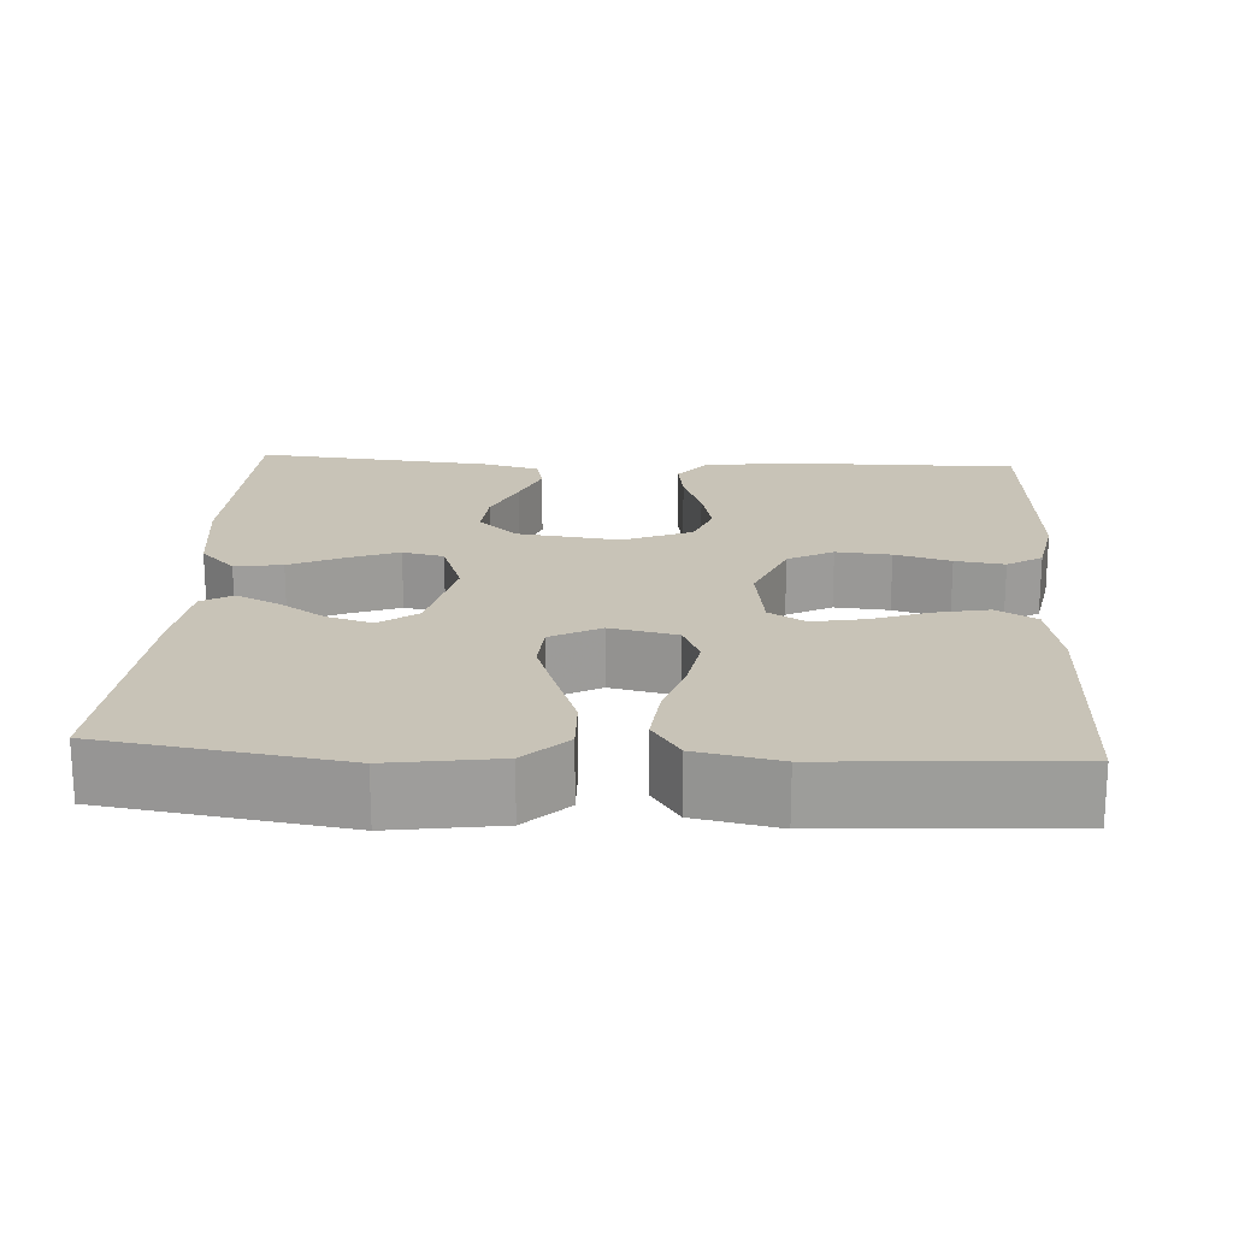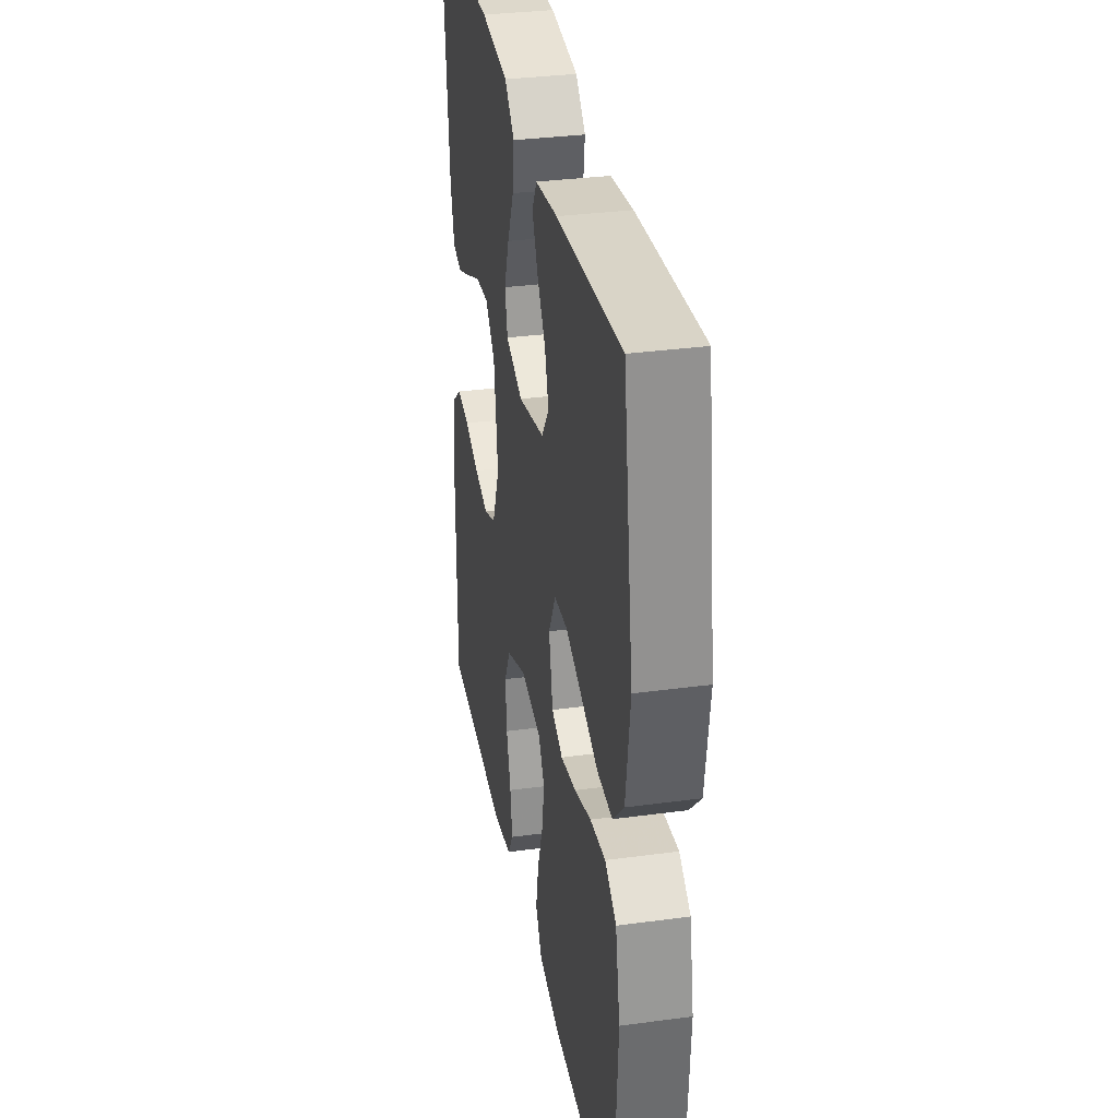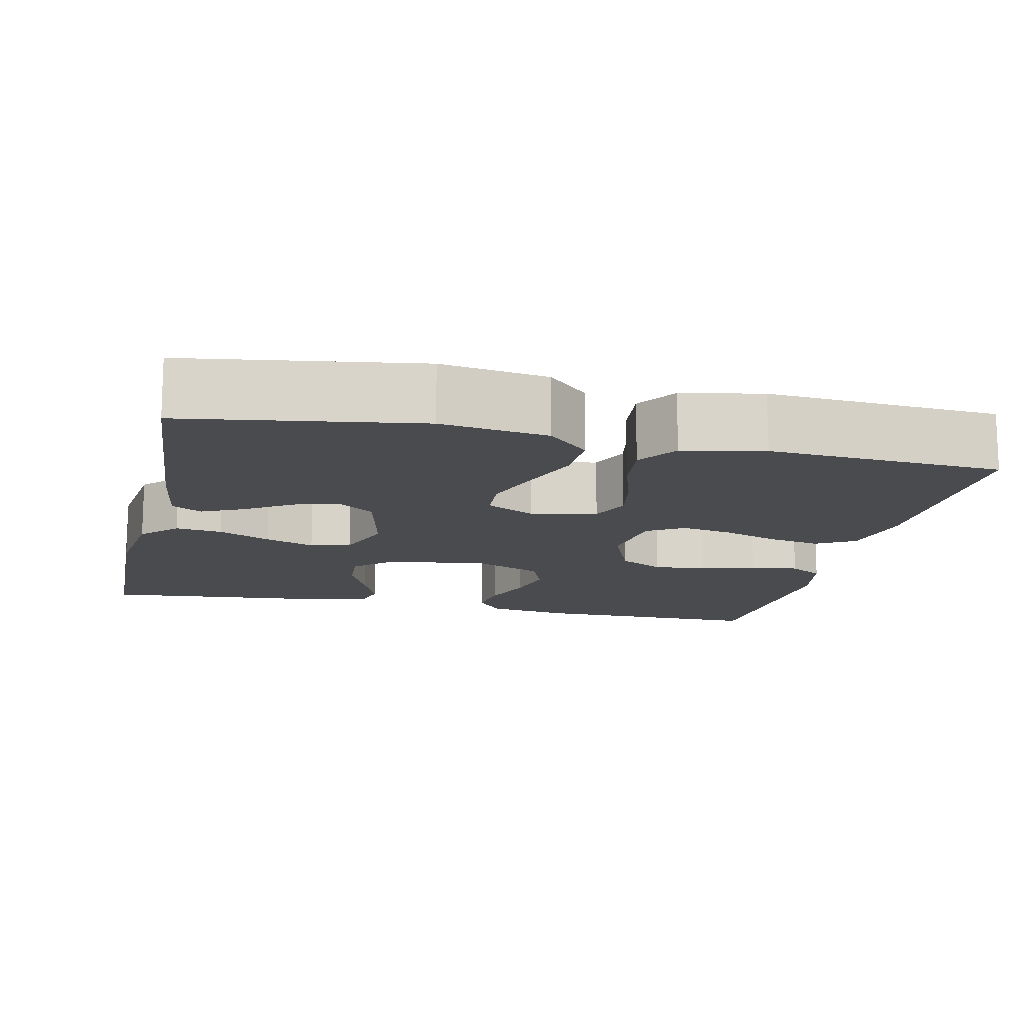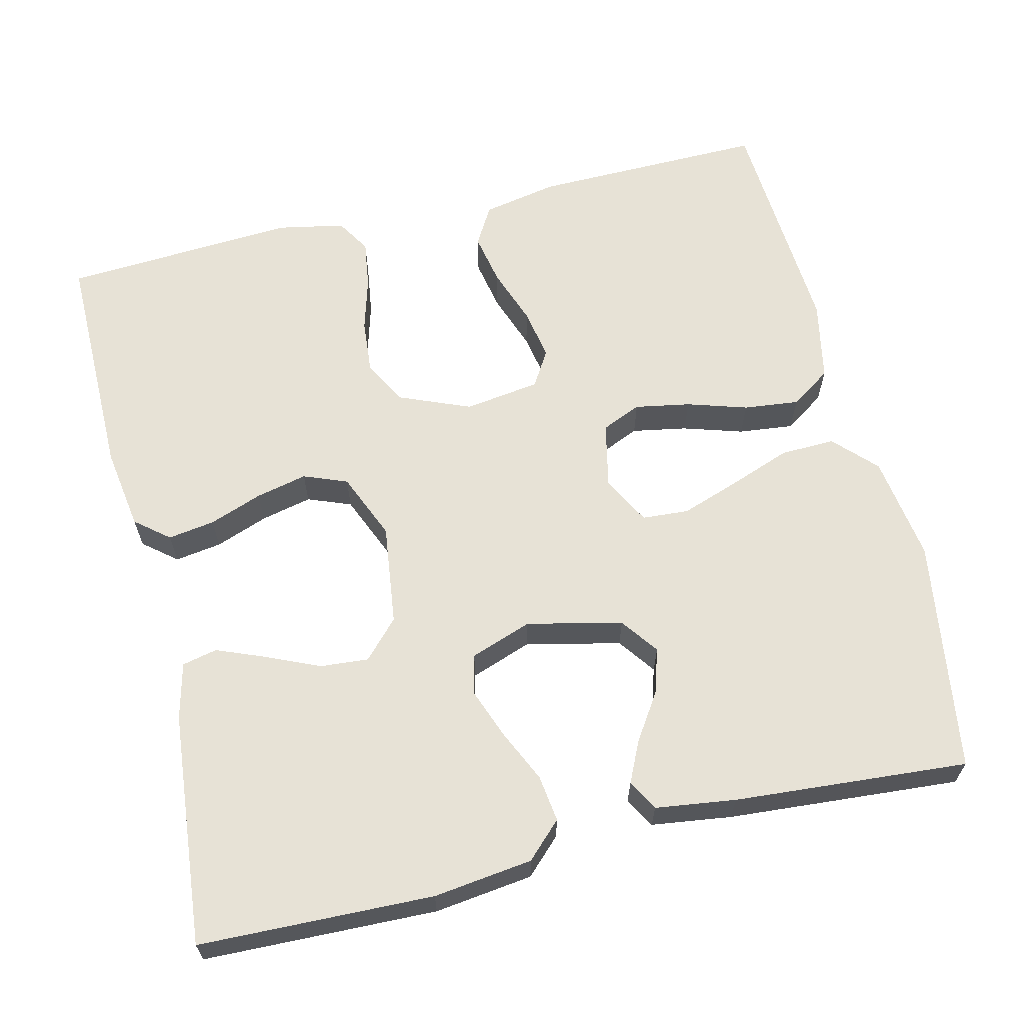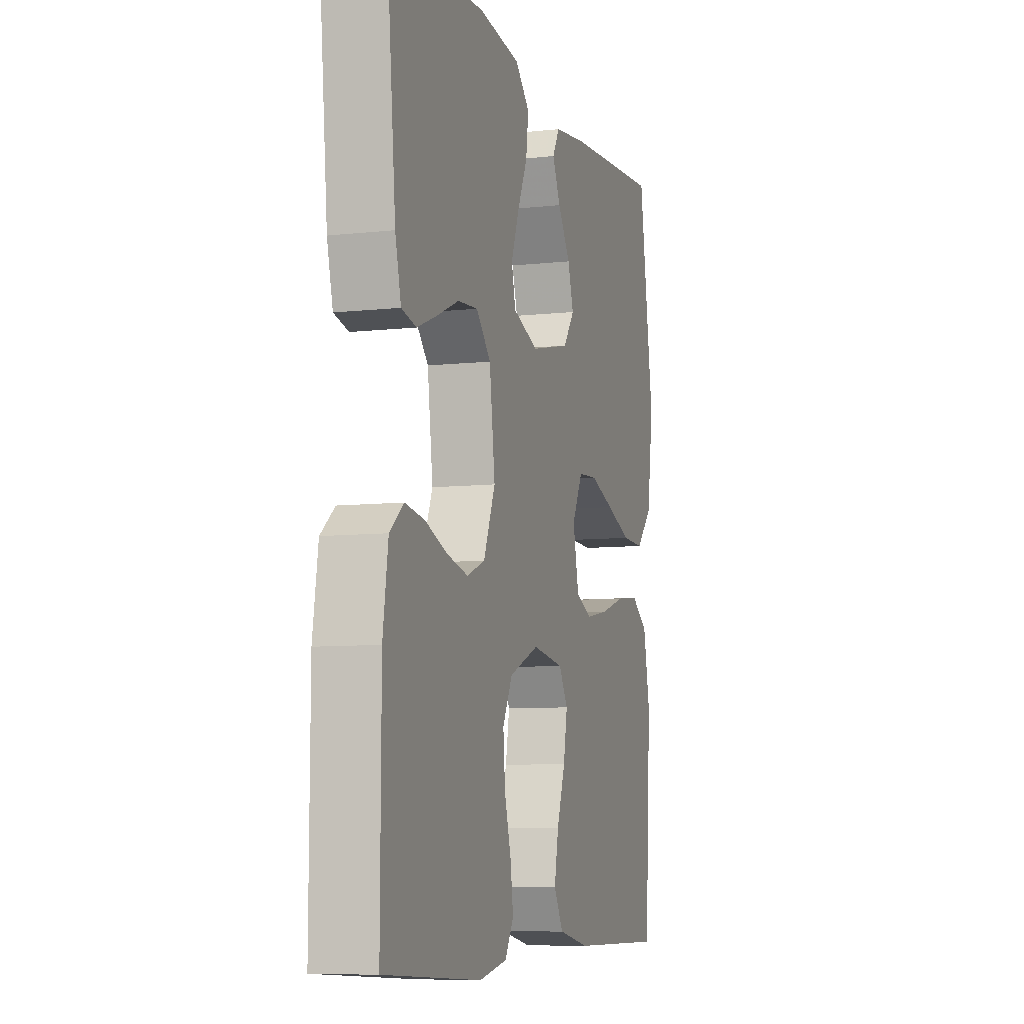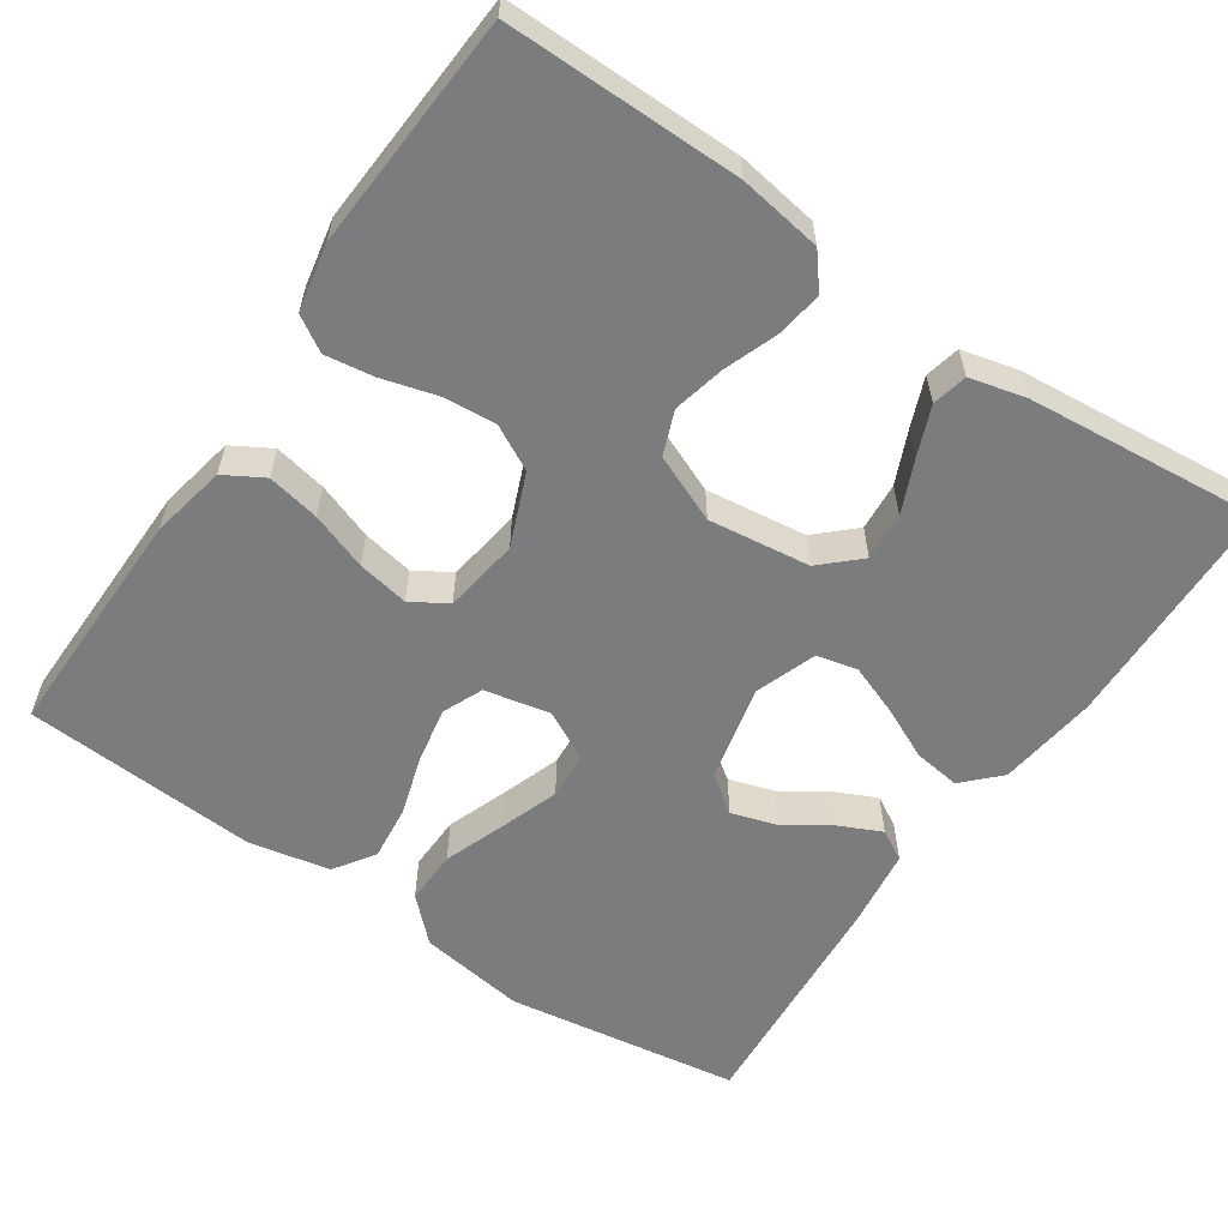
<metadata>
{"format":"obj","ext":"obj","renderer":"f3d","projection":"perspective","resolution":1024,"background":"white","views":[{"elev":19.7,"azim":93.3,"up":"+Y"},{"elev":33.1,"azim":79.5,"up":"+Z"},{"elev":-13.8,"azim":77.3,"up":"+Y"},{"elev":63.6,"azim":-13.6,"up":"+Y"},{"elev":-8.0,"azim":-72.9,"up":"+Z"},{"elev":-58.7,"azim":-124.3,"up":"+Y"}]}
</metadata>
<code>
v -0.5 0.07 -0.5
v -0.499 0.07 -0.2
v -0.483 0.07 -0.094
v -0.44 0.07 -0.059
v -0.38 0.07 -0.068
v -0.312 0.07 -0.093
v -0.246 0.07 -0.108
v -0.19 0.07 -0.086
v -0.154 0.07 0
v -0.171 0.07 0.13
v -0.216 0.07 0.178
v -0.278 0.07 0.173
v -0.346 0.07 0.143
v -0.408 0.07 0.118
v -0.453 0.07 0.128
v -0.471 0.07 0.2
v -0.5 0.07 0.5
v -0.2 0.07 0.509
v -0.073 0.07 0.493
v -0.028 0.07 0.449
v -0.036 0.07 0.389
v -0.067 0.07 0.322
v -0.091 0.07 0.258
v -0.079 0.07 0.206
v 0 0.07 0.178
v 0.122 0.07 0.206
v 0.157 0.07 0.254
v 0.139 0.07 0.312
v 0.1 0.07 0.371
v 0.075 0.07 0.424
v 0.097 0.07 0.463
v 0.2 0.07 0.477
v 0.5 0.07 0.5
v 0.546 0.07 0.2
v 0.526 0.07 0.063
v 0.475 0.07 0.01
v 0.405 0.07 0.012
v 0.326 0.07 0.041
v 0.251 0.07 0.067
v 0.191 0.07 0.063
v 0.158 0.07 0
v 0.176 0.07 -0.084
v 0.227 0.07 -0.106
v 0.298 0.07 -0.093
v 0.375 0.07 -0.069
v 0.446 0.07 -0.061
v 0.498 0.07 -0.096
v 0.519 0.07 -0.2
v 0.5 0.07 -0.5
v 0.2 0.07 -0.496
v 0.103 0.07 -0.477
v 0.074 0.07 -0.427
v 0.087 0.07 -0.36
v 0.113 0.07 -0.287
v 0.125 0.07 -0.221
v 0.097 0.07 -0.175
v 0 0.07 -0.161
v -0.092 0.07 -0.199
v -0.122 0.07 -0.256
v -0.116 0.07 -0.325
v -0.096 0.07 -0.395
v -0.087 0.07 -0.457
v -0.114 0.07 -0.501
v -0.2 0.07 -0.518
v -0.5 0 -0.5
v -0.499 0 -0.2
v -0.483 0 -0.094
v -0.44 0 -0.059
v -0.38 0 -0.068
v -0.312 0 -0.093
v -0.246 0 -0.108
v -0.19 0 -0.086
v -0.154 0 0
v -0.171 0 0.13
v -0.216 0 0.178
v -0.278 0 0.173
v -0.346 0 0.143
v -0.408 0 0.118
v -0.453 0 0.128
v -0.471 0 0.2
v -0.5 0 0.5
v -0.2 0 0.509
v -0.073 0 0.493
v -0.028 0 0.449
v -0.036 0 0.389
v -0.067 0 0.322
v -0.091 0 0.258
v -0.079 0 0.206
v 0 0 0.178
v 0.122 0 0.206
v 0.157 0 0.254
v 0.139 0 0.312
v 0.1 0 0.371
v 0.075 0 0.424
v 0.097 0 0.463
v 0.2 0 0.477
v 0.5 0 0.5
v 0.546 0 0.2
v 0.526 0 0.063
v 0.475 0 0.01
v 0.405 0 0.012
v 0.326 0 0.041
v 0.251 0 0.067
v 0.191 0 0.063
v 0.158 0 0
v 0.176 0 -0.084
v 0.227 0 -0.106
v 0.298 0 -0.093
v 0.375 0 -0.069
v 0.446 0 -0.061
v 0.498 0 -0.096
v 0.519 0 -0.2
v 0.5 0 -0.5
v 0.2 0 -0.496
v 0.103 0 -0.477
v 0.074 0 -0.427
v 0.087 0 -0.36
v 0.113 0 -0.287
v 0.125 0 -0.221
v 0.097 0 -0.175
v 0 0 -0.161
v -0.092 0 -0.199
v -0.122 0 -0.256
v -0.116 0 -0.325
v -0.096 0 -0.395
v -0.087 0 -0.457
v -0.114 0 -0.501
v -0.2 0 -0.518
f 4 5 6
f 3 4 6
f 2 3 6
f 1 2 6
f 64 1 6
f 63 64 6
f 62 63 6
f 61 62 6
f 60 61 6
f 59 60 6 7
f 58 59 7 8
f 57 58 8 9
f 56 57 9 10
f 52 53 54
f 51 52 54
f 50 51 54
f 49 50 54
f 48 49 54
f 47 48 54
f 46 47 54
f 45 46 54
f 44 45 54
f 43 44 54 55
f 42 43 55 56
f 36 37 38
f 35 36 38
f 34 35 38
f 33 34 38
f 32 33 38
f 31 32 38
f 30 31 38
f 29 30 38
f 28 29 38
f 27 28 38 39
f 26 27 39 40
f 20 21 22
f 19 20 22
f 18 19 22
f 17 18 22
f 16 17 22
f 15 16 22
f 14 15 22
f 13 14 22
f 12 13 22
f 11 12 22 23
f 10 11 23 24
f 10 24 25
f 56 10 25
f 42 56 25
f 41 42 25
f 25 26 40 41
f 70 69 68
f 70 68 67
f 70 67 66
f 70 66 65
f 70 65 128
f 70 128 127
f 70 127 126
f 70 126 125
f 70 125 124
f 71 70 124 123
f 72 71 123 122
f 73 72 122 121
f 74 73 121 120
f 118 117 116
f 118 116 115
f 118 115 114
f 118 114 113
f 118 113 112
f 118 112 111
f 118 111 110
f 118 110 109
f 118 109 108
f 119 118 108 107
f 120 119 107 106
f 102 101 100
f 102 100 99
f 102 99 98
f 102 98 97
f 102 97 96
f 102 96 95
f 102 95 94
f 102 94 93
f 102 93 92
f 103 102 92 91
f 104 103 91 90
f 86 85 84
f 86 84 83
f 86 83 82
f 86 82 81
f 86 81 80
f 86 80 79
f 86 79 78
f 86 78 77
f 86 77 76
f 87 86 76 75
f 88 87 75 74
f 89 88 74
f 89 74 120
f 89 120 106
f 89 106 105
f 105 104 90 89
f 1 65 66 2
f 2 66 67 3
f 3 67 68 4
f 4 68 69 5
f 5 69 70 6
f 6 70 71 7
f 7 71 72 8
f 8 72 73 9
f 9 73 74 10
f 10 74 75 11
f 11 75 76 12
f 12 76 77 13
f 13 77 78 14
f 14 78 79 15
f 15 79 80 16
f 16 80 81 17
f 17 81 82 18
f 18 82 83 19
f 19 83 84 20
f 20 84 85 21
f 21 85 86 22
f 22 86 87 23
f 23 87 88 24
f 24 88 89 25
f 25 89 90 26
f 26 90 91 27
f 27 91 92 28
f 28 92 93 29
f 29 93 94 30
f 30 94 95 31
f 31 95 96 32
f 32 96 97 33
f 33 97 98 34
f 34 98 99 35
f 35 99 100 36
f 36 100 101 37
f 37 101 102 38
f 38 102 103 39
f 39 103 104 40
f 40 104 105 41
f 41 105 106 42
f 42 106 107 43
f 43 107 108 44
f 44 108 109 45
f 45 109 110 46
f 46 110 111 47
f 47 111 112 48
f 48 112 113 49
f 49 113 114 50
f 50 114 115 51
f 51 115 116 52
f 52 116 117 53
f 53 117 118 54
f 54 118 119 55
f 55 119 120 56
f 56 120 121 57
f 57 121 122 58
f 58 122 123 59
f 59 123 124 60
f 60 124 125 61
f 61 125 126 62
f 62 126 127 63
f 63 127 128 64
f 64 128 65 1

</code>
